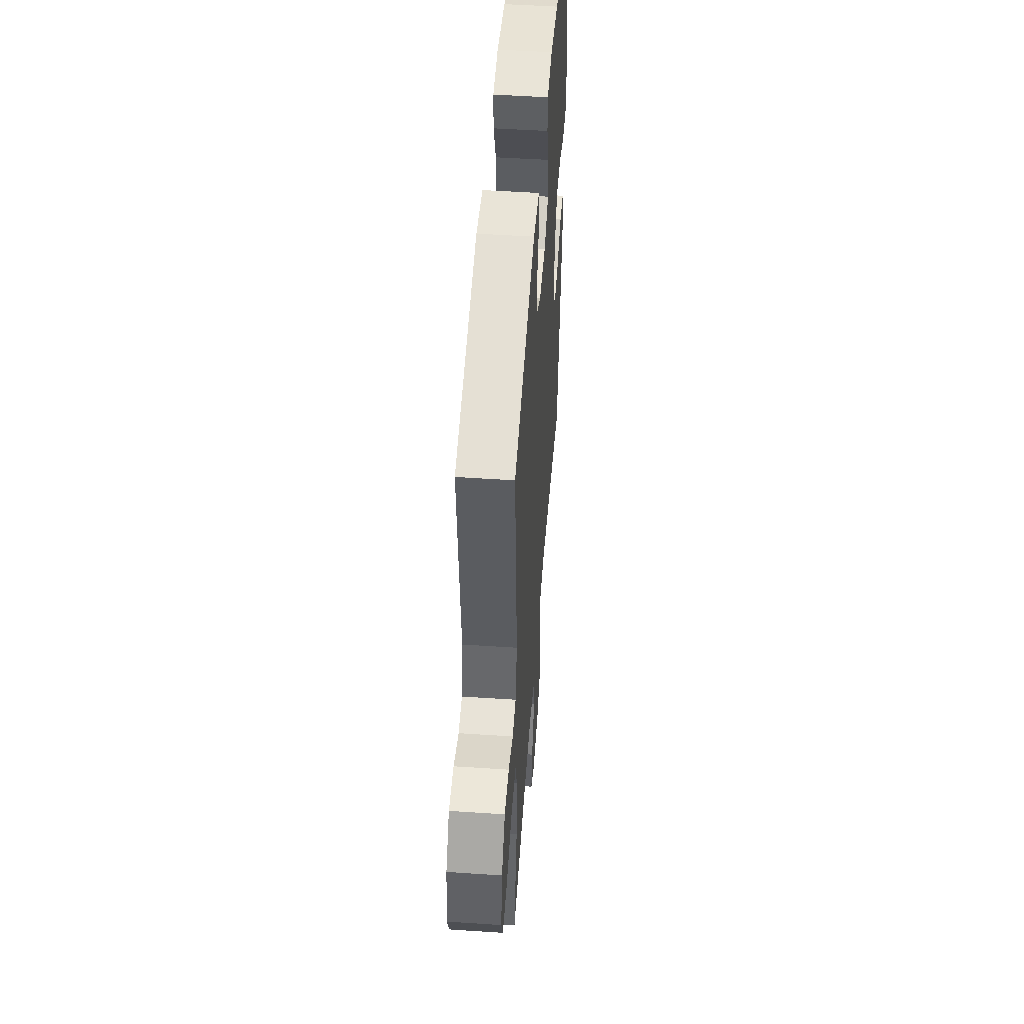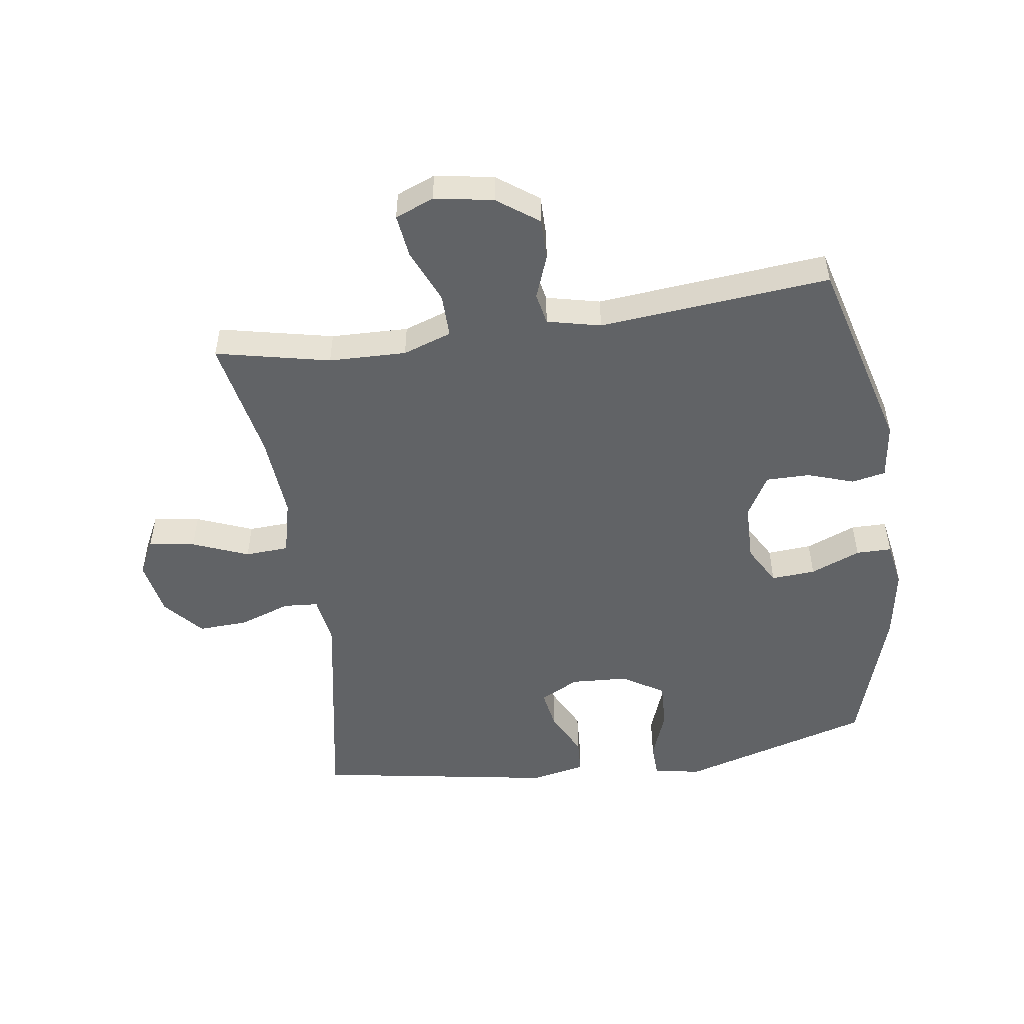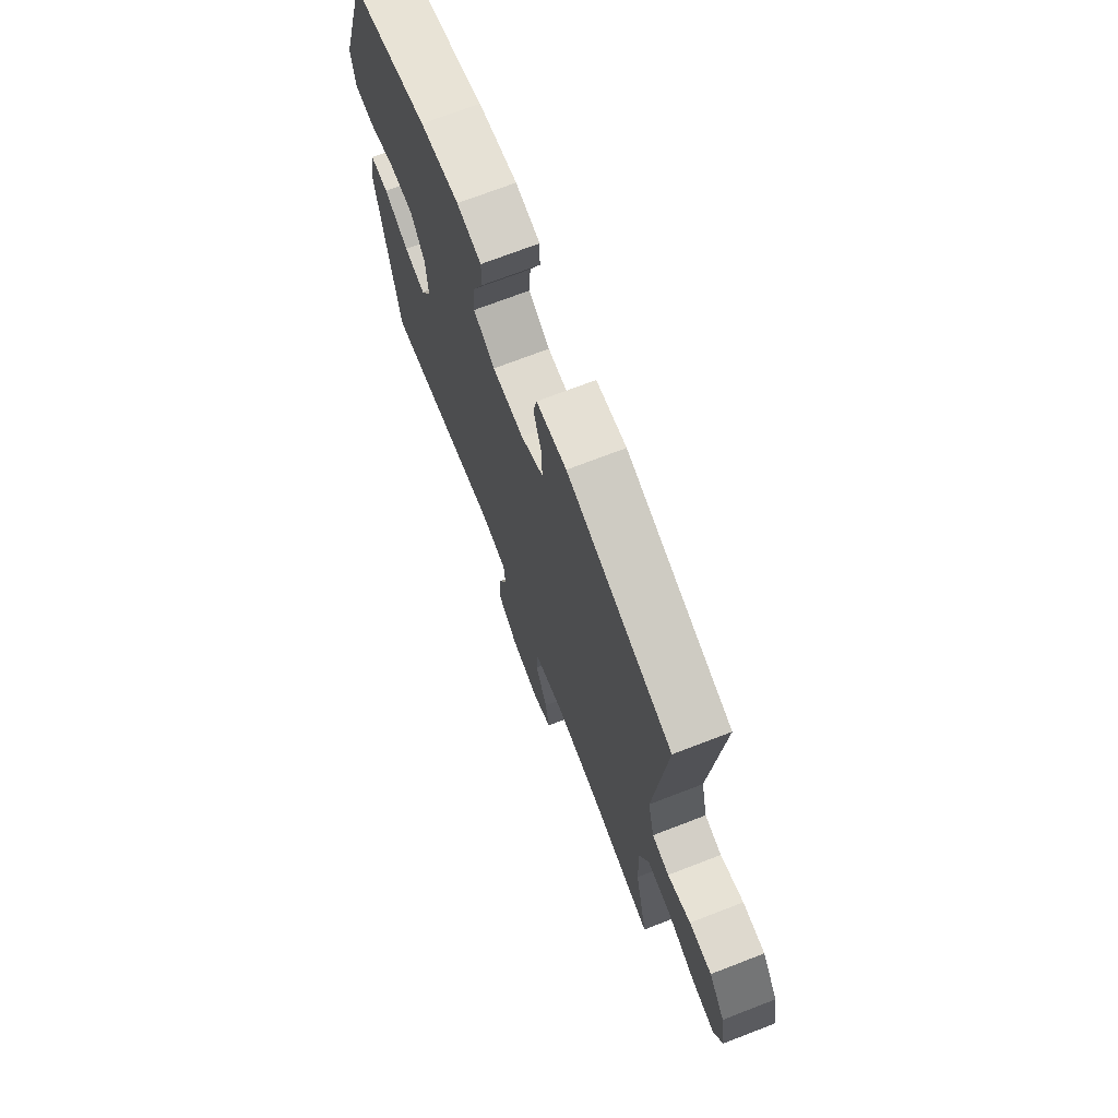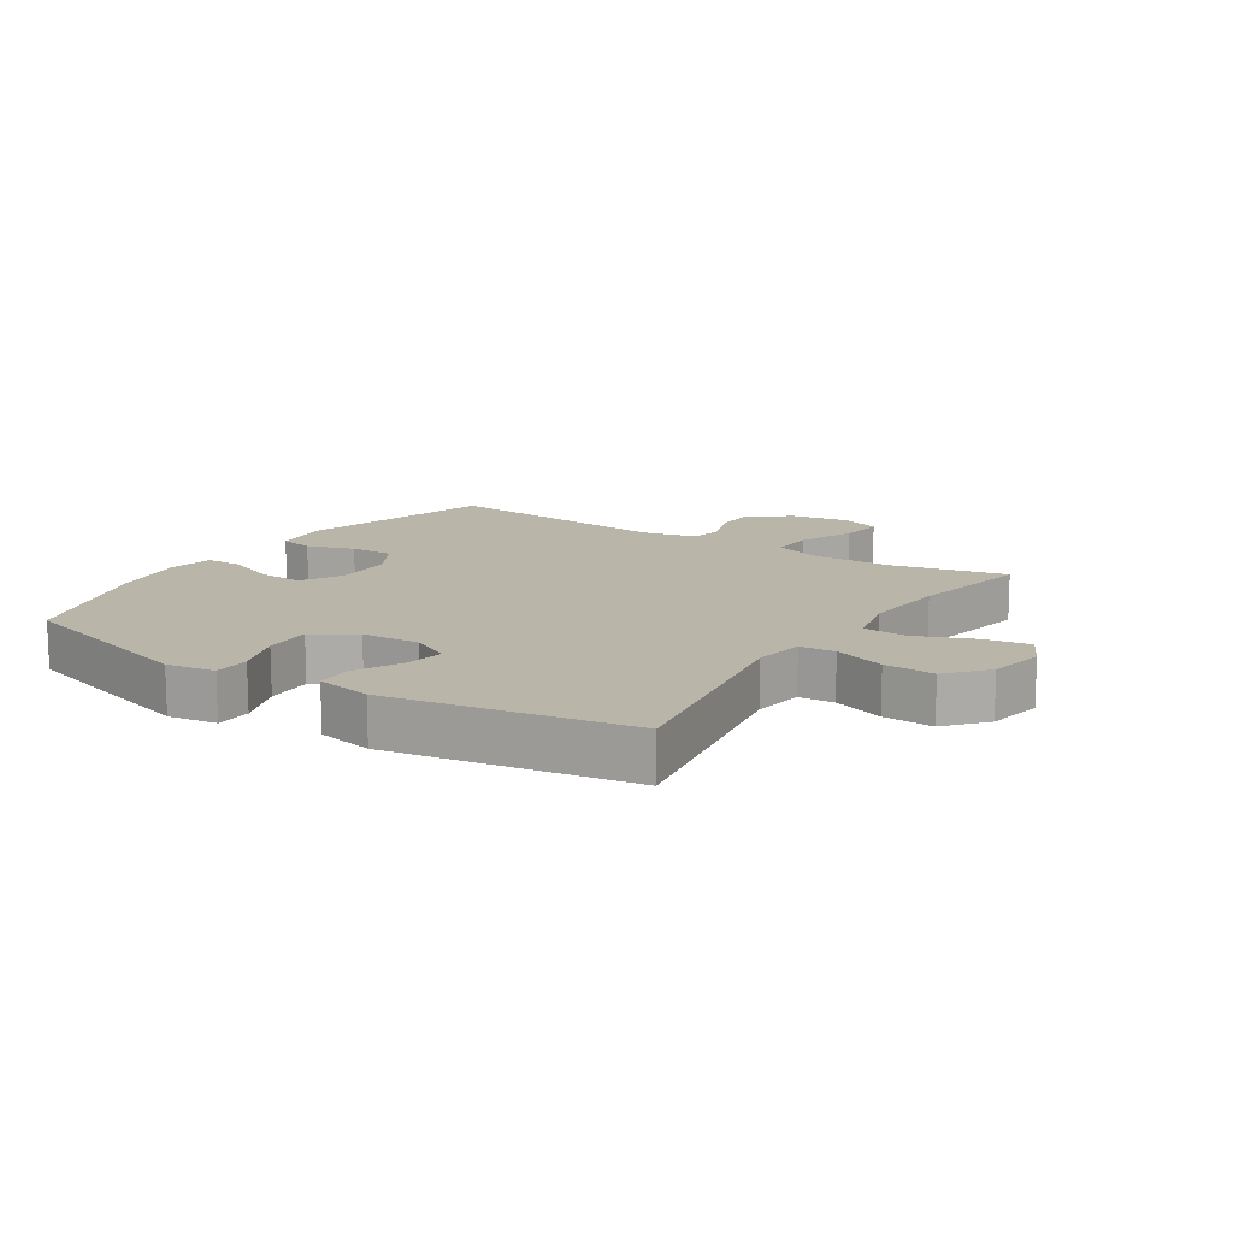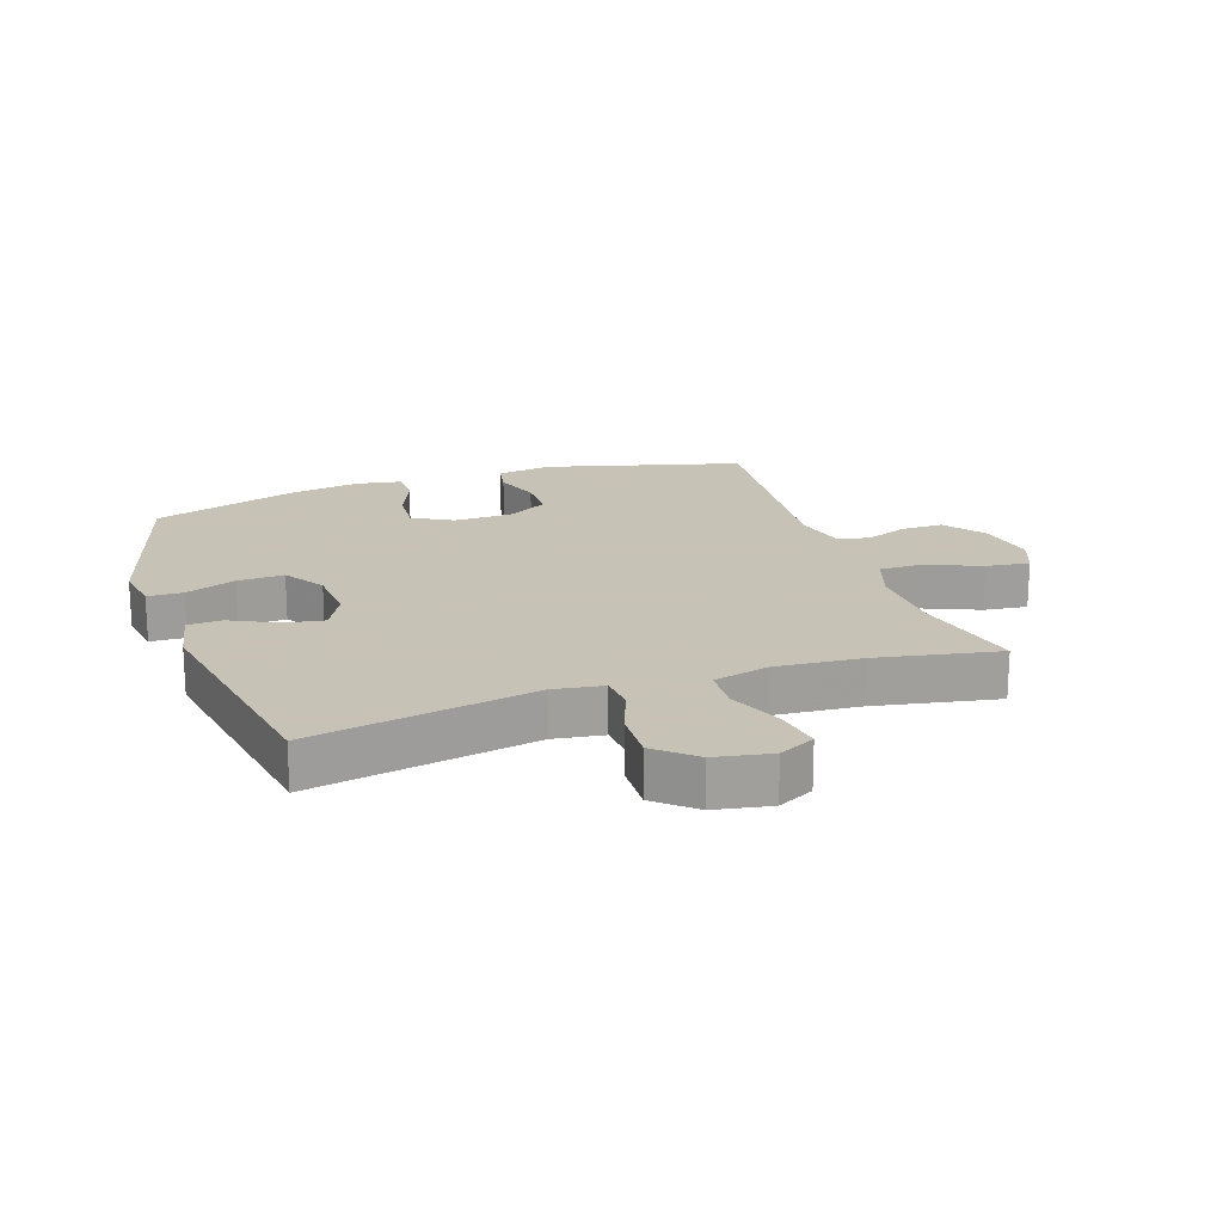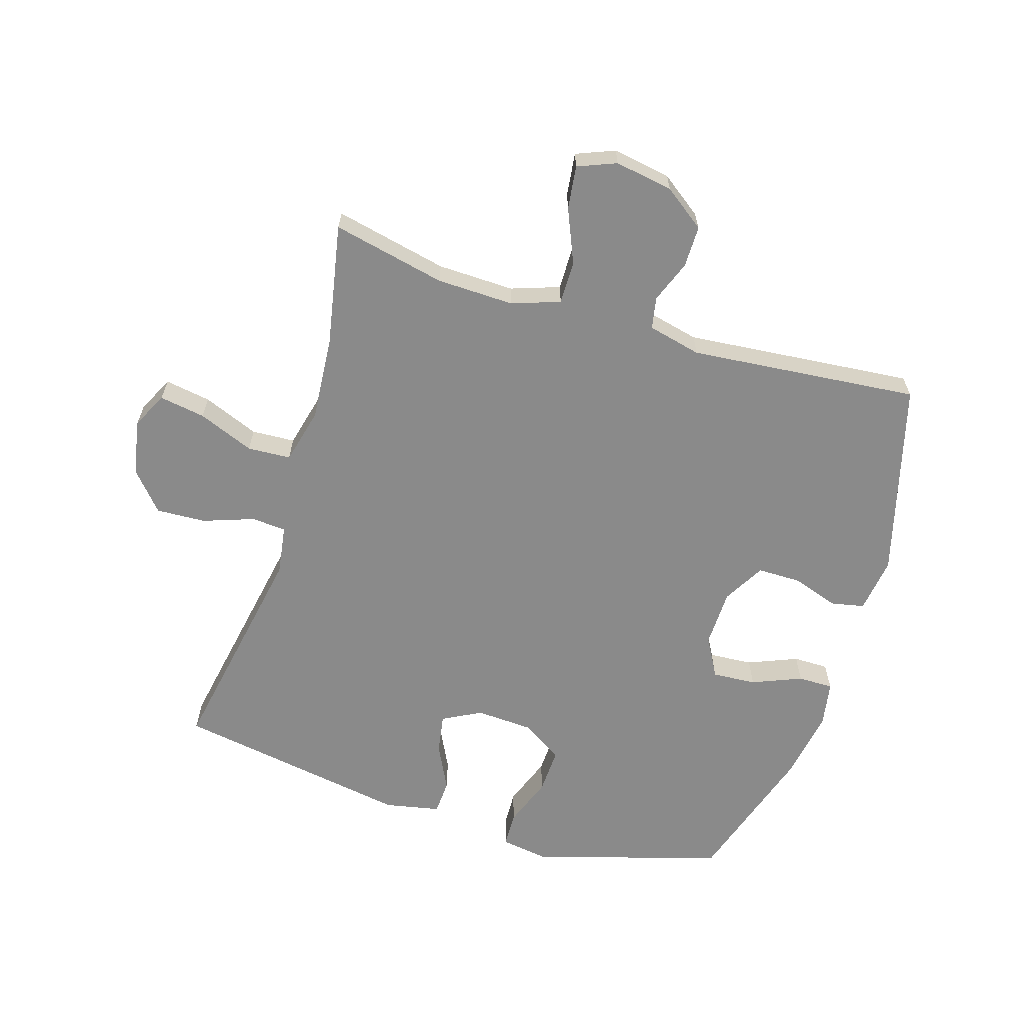
<metadata>
{"format":"obj","ext":"obj","renderer":"f3d","projection":"perspective","resolution":1024,"background":"white","views":[{"elev":50.2,"azim":-85.8,"up":"+Z"},{"elev":-50.8,"azim":-81.8,"up":"+Y"},{"elev":71.6,"azim":-111.1,"up":"+Z"},{"elev":13.5,"azim":123.0,"up":"+Y"},{"elev":19.1,"azim":161.0,"up":"+Y"},{"elev":-63.5,"azim":-107.2,"up":"+Y"}]}
</metadata>
<code>
v 0.5 0.07 0.5
v 0.591 0.07 0.194
v 0.579 0.07 0.117
v 0.522 0.07 0.115
v 0.441 0.07 0.145
v 0.366 0.07 0.148
v 0.324 0.07 0.082
v 0.319 0.07 -0.011
v 0.352 0.07 -0.073
v 0.416 0.07 -0.062
v 0.49 0.07 -0.025
v 0.546 0.07 -0.028
v 0.564 0.07 -0.117
v 0.5 0.07 -0.5
v 0.141 0.07 -0.435
v 0.061 0.07 -0.447
v 0.057 0.07 -0.503
v 0.086 0.07 -0.585
v 0.09 0.07 -0.665
v 0.028 0.07 -0.719
v -0.062 0.07 -0.736
v -0.12 0.07 -0.707
v -0.108 0.07 -0.633
v -0.072 0.07 -0.543
v -0.076 0.07 -0.473
v -0.166 0.07 -0.451
v -0.303 0.07 -0.462
v -0.5 0.07 -0.5
v -0.46 0.07 -0.317
v -0.457 0.07 -0.193
v -0.484 0.07 -0.115
v -0.554 0.07 -0.116
v -0.641 0.07 -0.153
v -0.711 0.07 -0.162
v -0.736 0.07 -0.1
v -0.72 0.07 -0.006
v -0.672 0.07 0.06
v -0.605 0.07 0.06
v -0.536 0.07 0.034
v -0.485 0.07 0.044
v -0.465 0.07 0.13
v -0.5 0.07 0.5
v -0.185 0.07 0.586
v -0.095 0.07 0.574
v -0.084 0.07 0.52
v -0.109 0.07 0.445
v -0.109 0.07 0.375
v -0.042 0.07 0.337
v 0.052 0.07 0.335
v 0.116 0.07 0.371
v 0.111 0.07 0.442
v 0.078 0.07 0.522
v 0.078 0.07 0.579
v 0.151 0.07 0.592
v 0.267 0.07 0.573
v 0.5 0 0.5
v 0.591 0 0.194
v 0.579 0 0.117
v 0.522 0 0.115
v 0.441 0 0.145
v 0.366 0 0.148
v 0.324 0 0.082
v 0.319 0 -0.011
v 0.352 0 -0.073
v 0.416 0 -0.062
v 0.49 0 -0.025
v 0.546 0 -0.028
v 0.564 0 -0.117
v 0.5 0 -0.5
v 0.141 0 -0.435
v 0.061 0 -0.447
v 0.057 0 -0.503
v 0.086 0 -0.585
v 0.09 0 -0.665
v 0.028 0 -0.719
v -0.062 0 -0.736
v -0.12 0 -0.707
v -0.108 0 -0.633
v -0.072 0 -0.543
v -0.076 0 -0.473
v -0.166 0 -0.451
v -0.303 0 -0.462
v -0.5 0 -0.5
v -0.46 0 -0.317
v -0.457 0 -0.193
v -0.484 0 -0.115
v -0.554 0 -0.116
v -0.641 0 -0.153
v -0.711 0 -0.162
v -0.736 0 -0.1
v -0.72 0 -0.006
v -0.672 0 0.06
v -0.605 0 0.06
v -0.536 0 0.034
v -0.485 0 0.044
v -0.465 0 0.13
v -0.5 0 0.5
v -0.185 0 0.586
v -0.095 0 0.574
v -0.084 0 0.52
v -0.109 0 0.445
v -0.109 0 0.375
v -0.042 0 0.337
v 0.052 0 0.335
v 0.116 0 0.371
v 0.111 0 0.442
v 0.078 0 0.522
v 0.078 0 0.579
v 0.151 0 0.592
v 0.267 0 0.573
f 3 4 5
f 2 3 5
f 1 2 5
f 55 1 5
f 54 55 5
f 53 54 5
f 52 53 5
f 51 52 5
f 50 51 5 6
f 49 50 6 7
f 48 49 7 8
f 47 48 8 9
f 44 45 46
f 43 44 46
f 42 43 46
f 41 42 46
f 40 41 46 47
f 37 38 39
f 36 37 39
f 35 36 39
f 34 35 39
f 33 34 39
f 32 33 39
f 31 32 39 40
f 40 47 9
f 31 40 9
f 30 31 9
f 27 28 29
f 29 30 9
f 27 29 9
f 26 27 9
f 22 23 24
f 21 22 24
f 20 21 24
f 19 20 24
f 18 19 24
f 17 18 24
f 16 17 24 25
f 13 14 15
f 12 13 15
f 11 12 15
f 10 11 15
f 10 15 16
f 16 25 26
f 10 16 26
f 9 10 26
f 60 59 58
f 60 58 57
f 60 57 56
f 60 56 110
f 60 110 109
f 60 109 108
f 60 108 107
f 60 107 106
f 61 60 106 105
f 62 61 105 104
f 63 62 104 103
f 64 63 103 102
f 101 100 99
f 101 99 98
f 101 98 97
f 101 97 96
f 102 101 96 95
f 94 93 92
f 94 92 91
f 94 91 90
f 94 90 89
f 94 89 88
f 94 88 87
f 95 94 87 86
f 64 102 95
f 64 95 86
f 64 86 85
f 84 83 82
f 64 85 84
f 64 84 82
f 64 82 81
f 79 78 77
f 79 77 76
f 79 76 75
f 79 75 74
f 79 74 73
f 79 73 72
f 80 79 72 71
f 70 69 68
f 70 68 67
f 70 67 66
f 70 66 65
f 71 70 65
f 81 80 71
f 81 71 65
f 81 65 64
f 1 56 57 2
f 2 57 58 3
f 3 58 59 4
f 4 59 60 5
f 5 60 61 6
f 6 61 62 7
f 7 62 63 8
f 8 63 64 9
f 9 64 65 10
f 10 65 66 11
f 11 66 67 12
f 12 67 68 13
f 13 68 69 14
f 14 69 70 15
f 15 70 71 16
f 16 71 72 17
f 17 72 73 18
f 18 73 74 19
f 19 74 75 20
f 20 75 76 21
f 21 76 77 22
f 22 77 78 23
f 23 78 79 24
f 24 79 80 25
f 25 80 81 26
f 26 81 82 27
f 27 82 83 28
f 28 83 84 29
f 29 84 85 30
f 30 85 86 31
f 31 86 87 32
f 32 87 88 33
f 33 88 89 34
f 34 89 90 35
f 35 90 91 36
f 36 91 92 37
f 37 92 93 38
f 38 93 94 39
f 39 94 95 40
f 40 95 96 41
f 41 96 97 42
f 42 97 98 43
f 43 98 99 44
f 44 99 100 45
f 45 100 101 46
f 46 101 102 47
f 47 102 103 48
f 48 103 104 49
f 49 104 105 50
f 50 105 106 51
f 51 106 107 52
f 52 107 108 53
f 53 108 109 54
f 54 109 110 55
f 55 110 56 1

</code>
